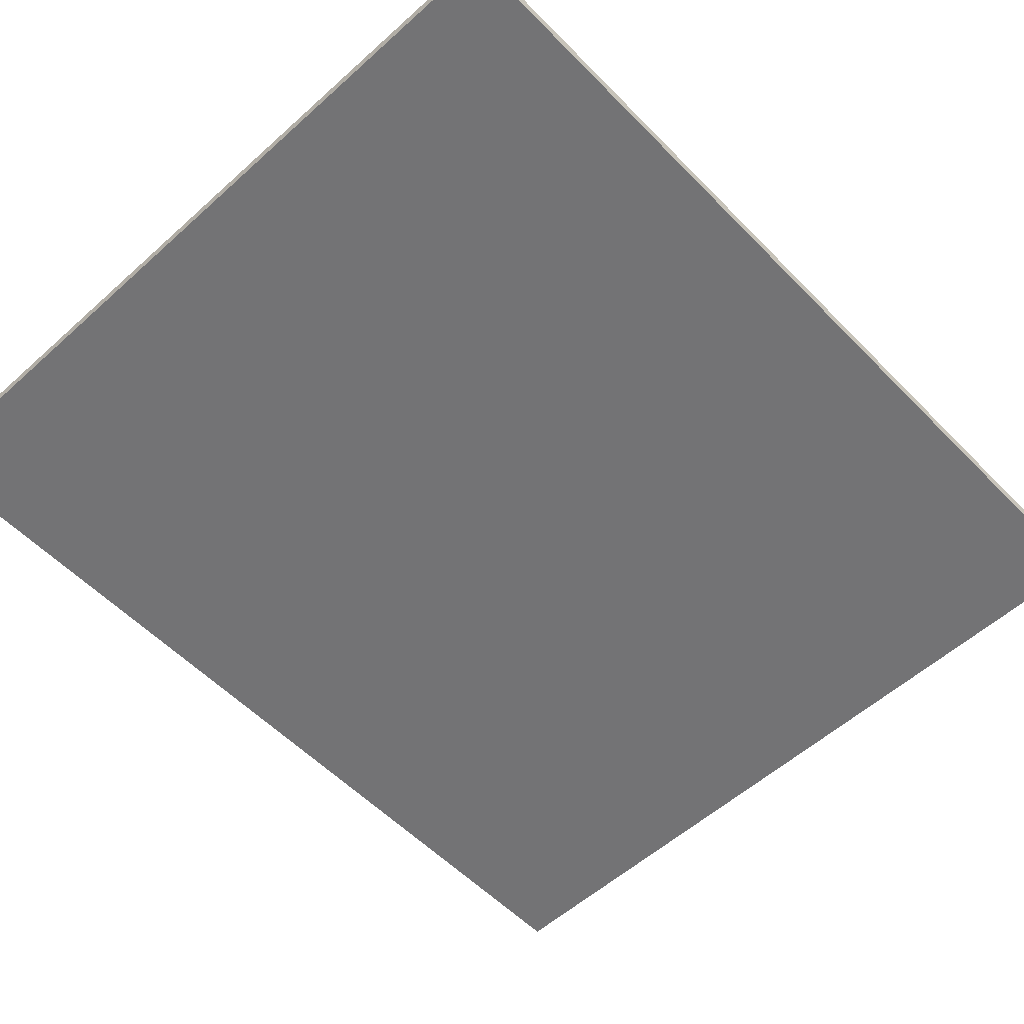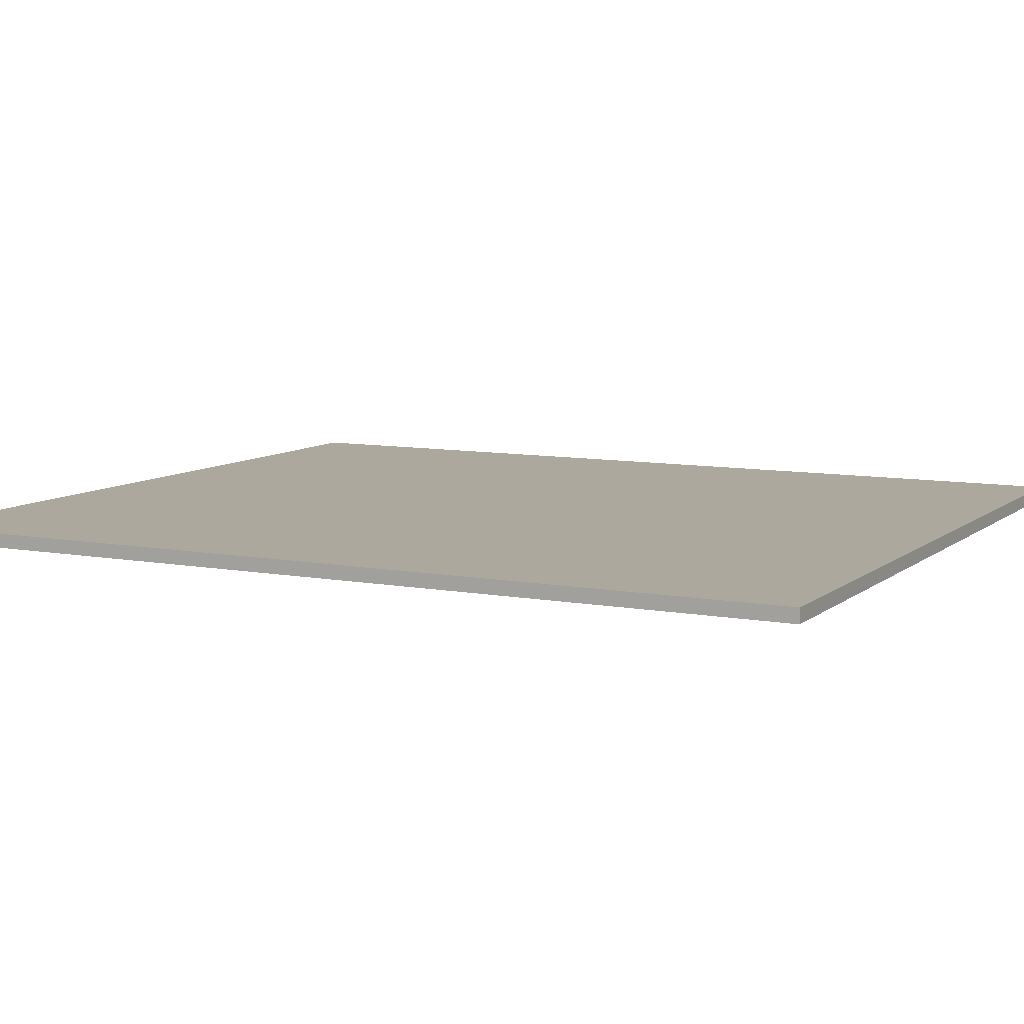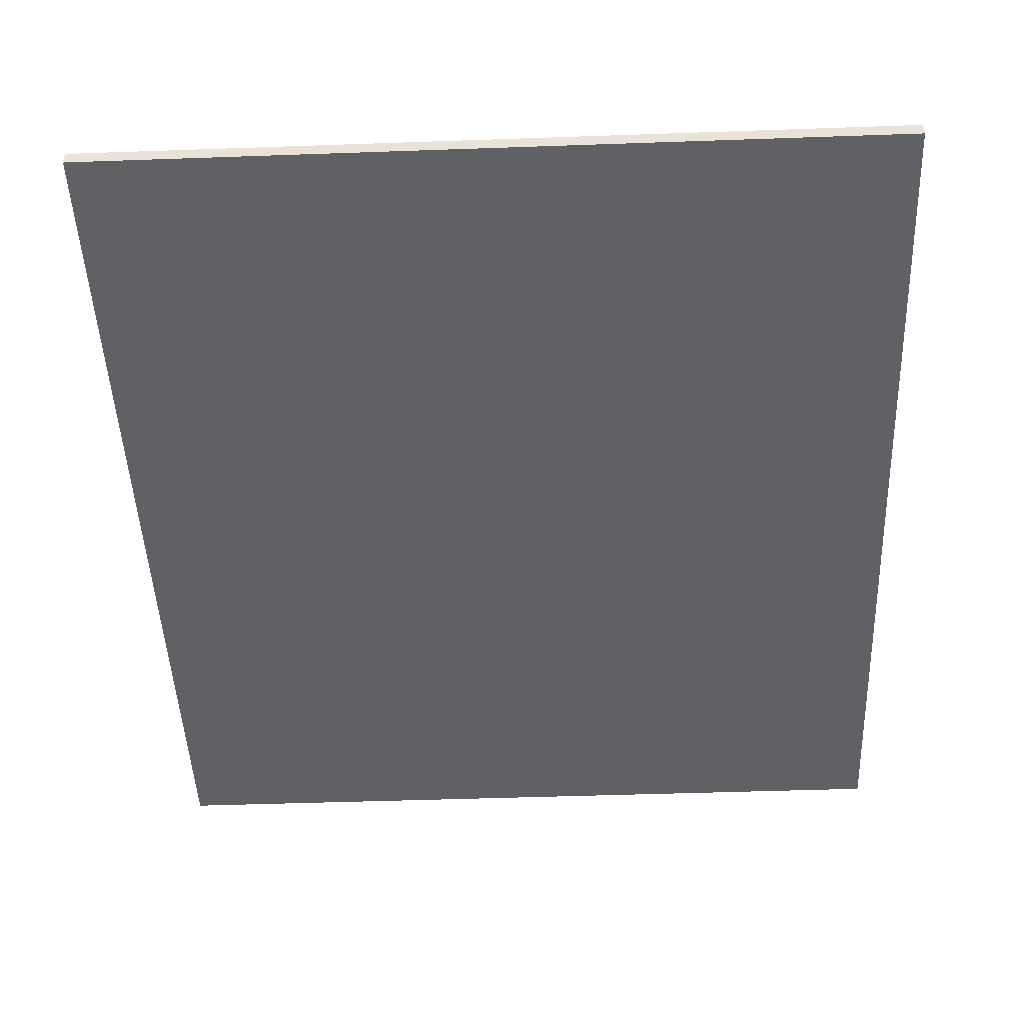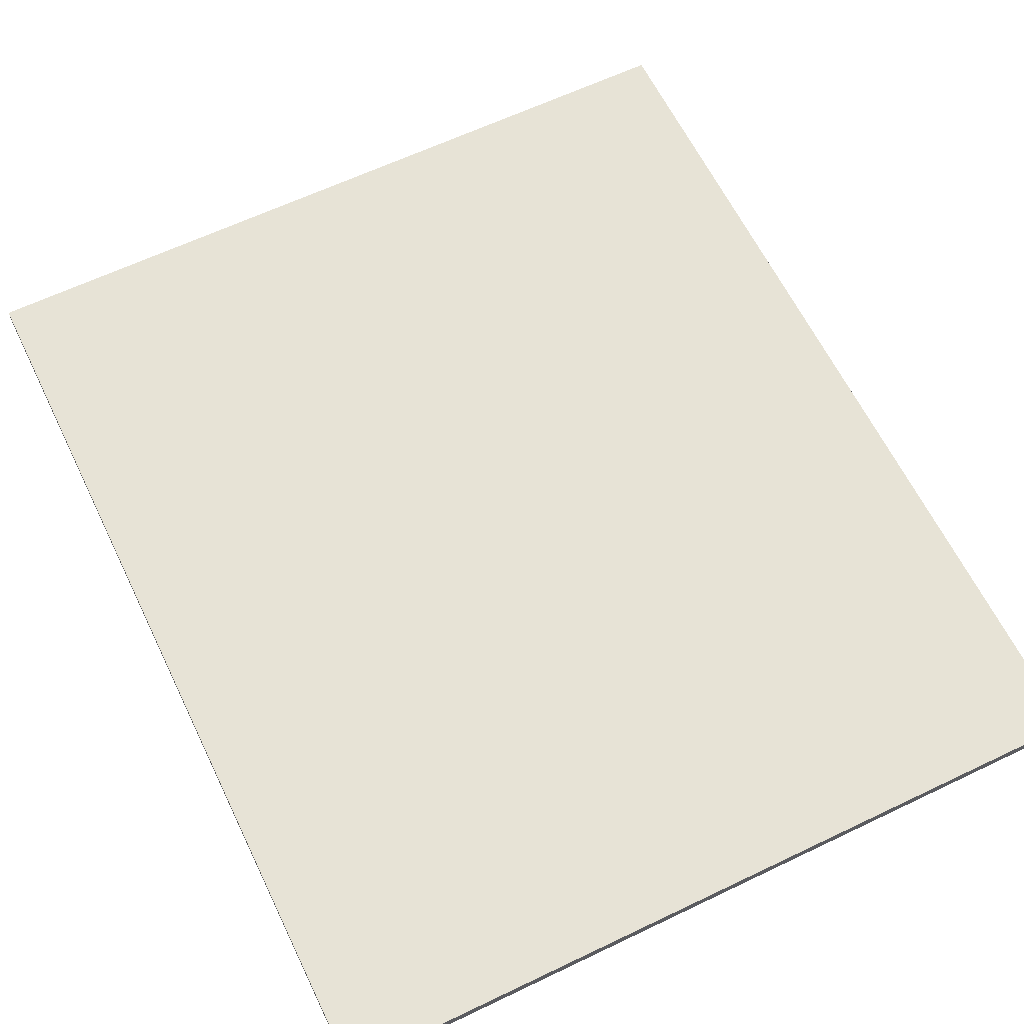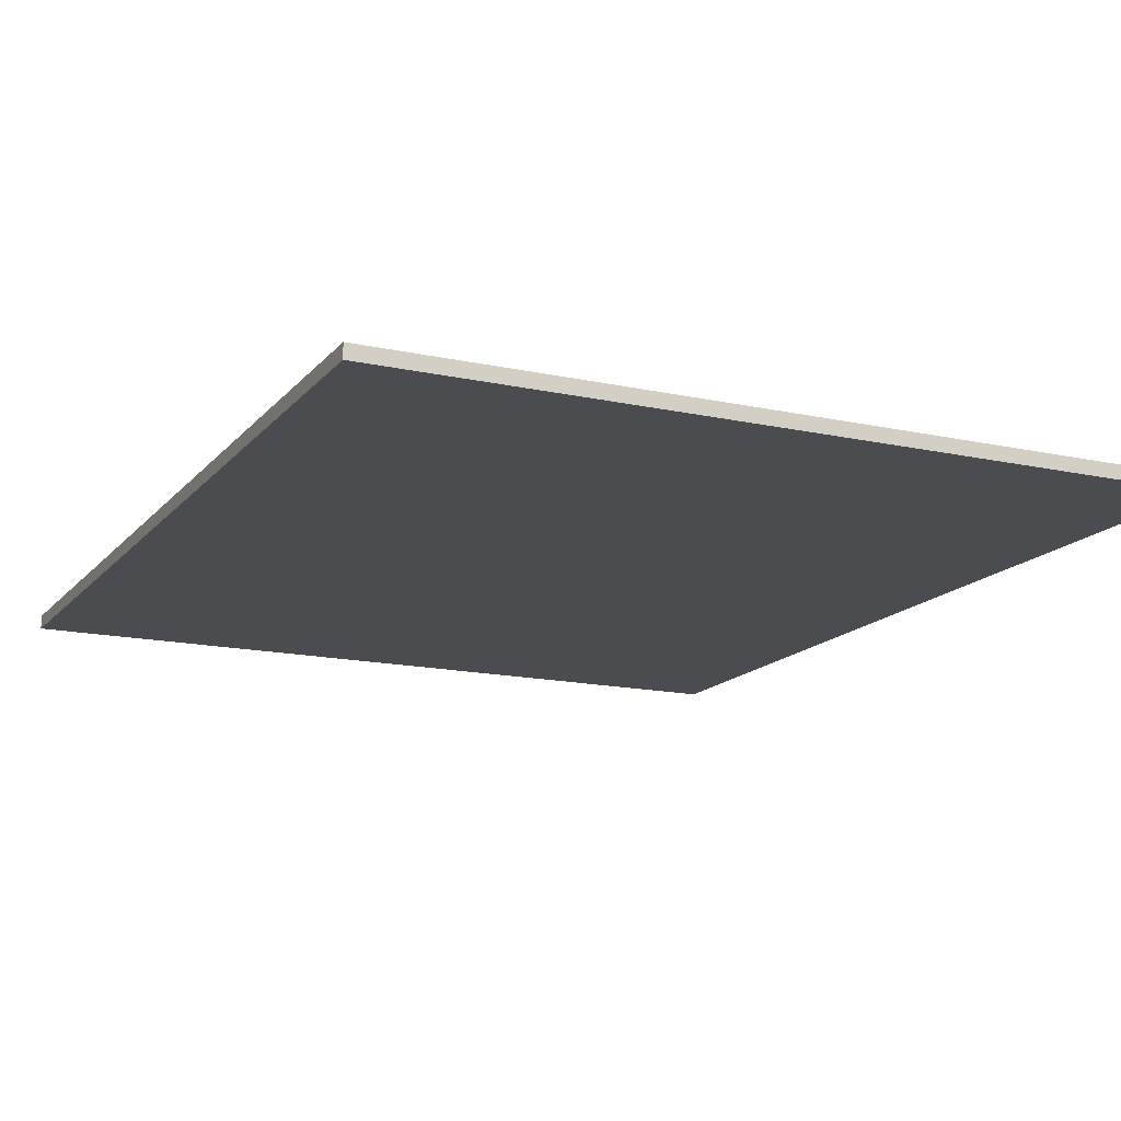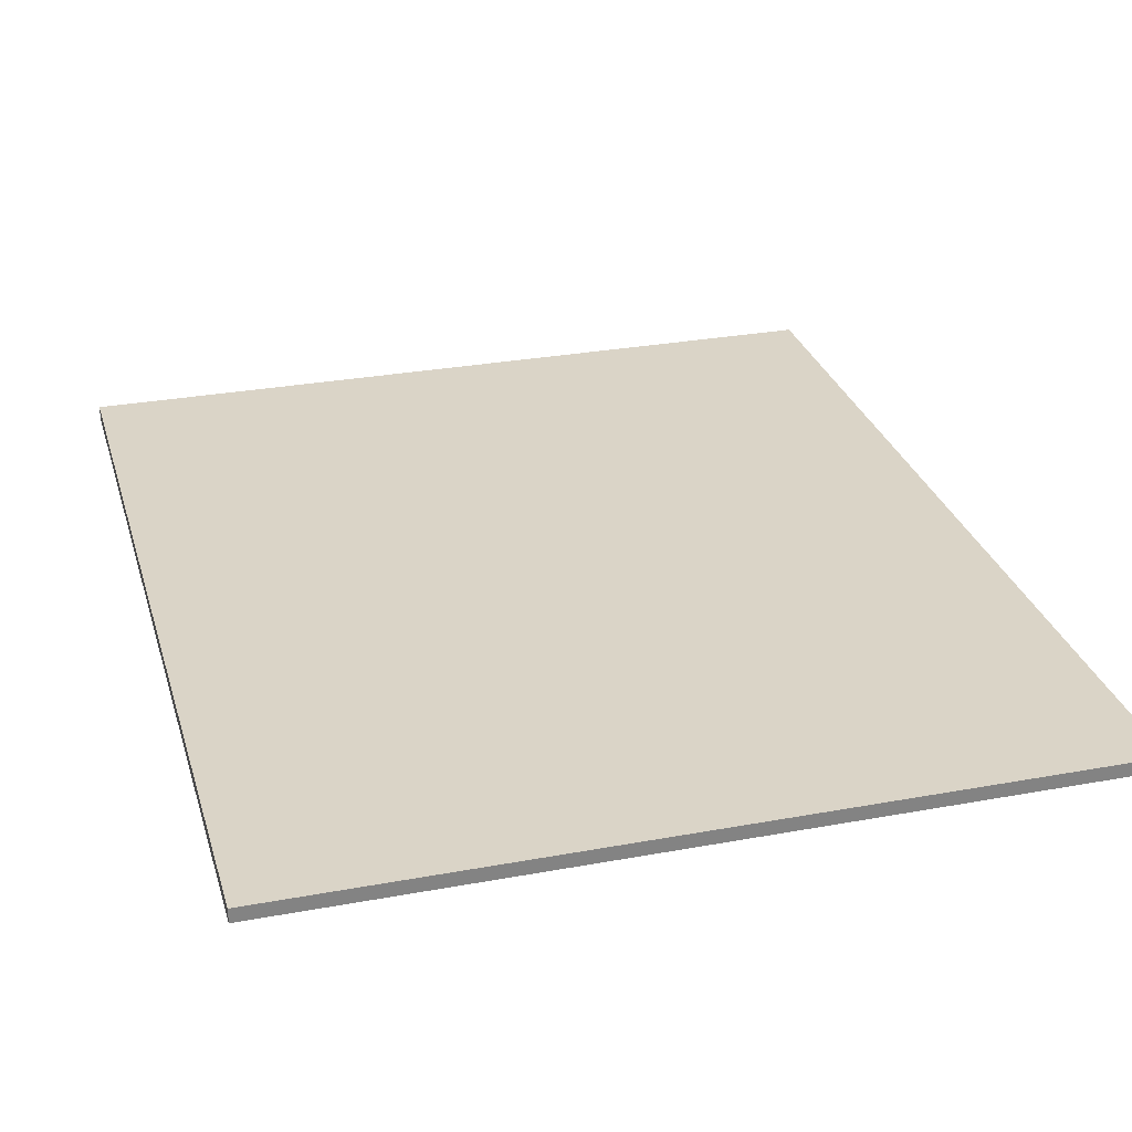
<metadata>
{"format":"obj","ext":"obj","renderer":"f3d","projection":"perspective","resolution":1024,"background":"white","views":[{"elev":-56.0,"azim":43.3,"up":"+Y"},{"elev":8.6,"azim":117.1,"up":"+Y"},{"elev":-46.8,"azim":2.3,"up":"+Y"},{"elev":62.7,"azim":154.1,"up":"+Y"},{"elev":-15.2,"azim":154.8,"up":"+Y"},{"elev":28.9,"azim":164.6,"up":"+Y"}]}
</metadata>
<code>
o Group_723_1/Group_723/mesh14/mesh14-geometry#mesh14-geometry
v 0.3084 0.1659 0.4985
v -0.3597 0.1659 -0.2862
v -0.3597 0.1659 0.4985
v 0.3084 0.1659 -0.2862
v -0.3597 0.1542 0.4985
v 0.3084 0.1542 -0.2862
v -0.3597 0.1542 -0.2862
v 0.3084 0.1542 0.4985
f 1 2 3
f 2 1 4
f 2 5 3
f 5 1 3
f 1 6 4
f 4 7 2
f 5 2 7
f 1 5 8
f 6 1 8
f 7 4 6
f 6 5 7
f 5 6 8
f 3 2 1
f 4 1 2
f 3 5 2
f 3 1 5
f 4 6 1
f 2 7 4
f 7 2 5
f 8 5 1
f 8 1 6
f 6 4 7
f 7 5 6
f 8 6 5

</code>
